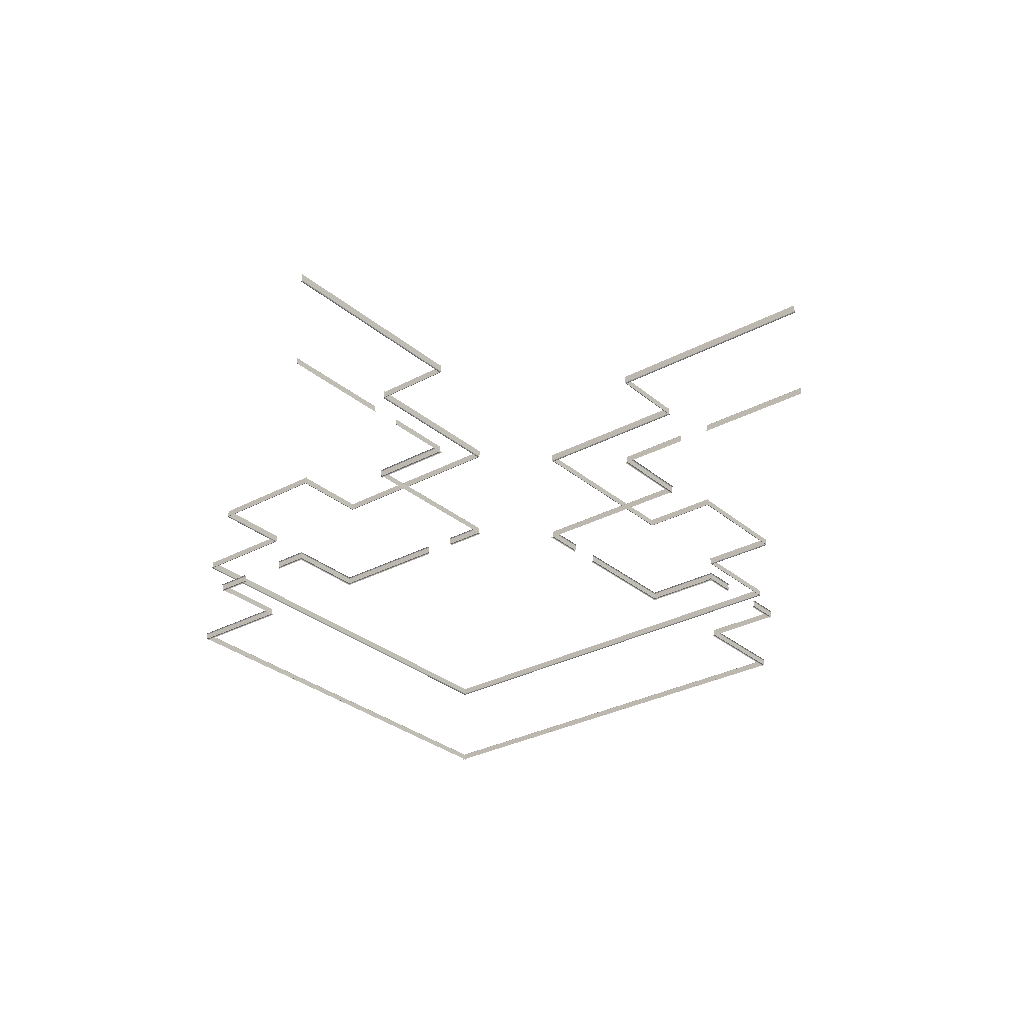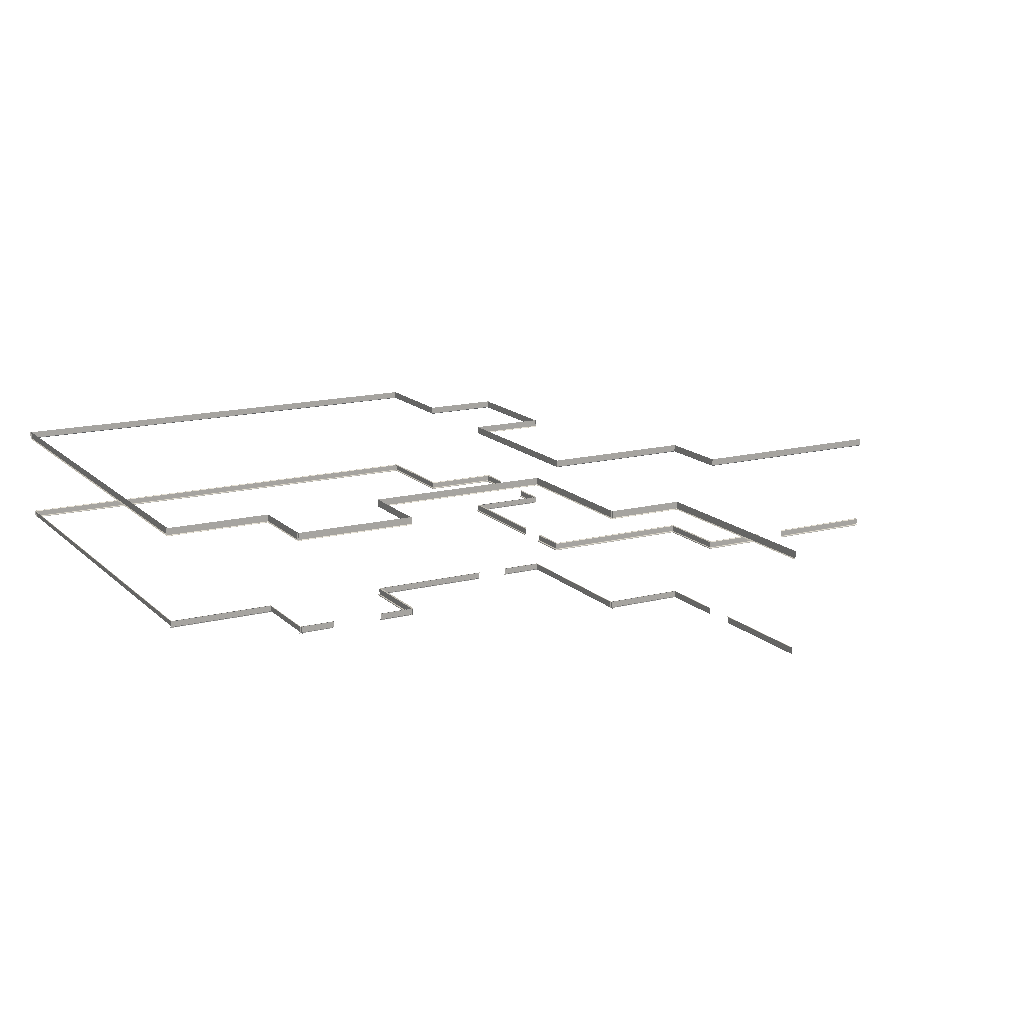
<metadata>
{"format":"obj","ext":"obj","renderer":"f3d","projection":"perspective","resolution":1024,"background":"white","views":[{"elev":-29.3,"azim":128.8,"up":"+Y"},{"elev":15.3,"azim":61.4,"up":"+Y"}]}
</metadata>
<code>
v -14.85 0.05 5.9
v -14.85 0.05 1.7
v -14.9 0.3 5.9
v -14.9 0.3 1.7
v -14.85 0.275 5.9
v -14.87 0.3 5.9
v -14.87 0.3 1.7
v -14.85 0.275 1.7
v -14.8 0 5.9
v -14.8 0 1.7
v -14.8 0.015 5.9
v -14.8 0.0284 5.9
v -14.81 0.03975 5.9
v -14.82 0.04734 5.9
v -14.83 0.05 5.9
v -14.83 0.05 1.7
v -14.82 0.04734 1.7
v -14.81 0.03975 1.7
v -14.8 0.0284 1.7
v -14.8 0.015 1.7
v -14.85 0.05 9.65
v -14.85 0.05 7.1
v -14.9 0.3 9.6
v -14.9 0.3 7.1
v -14.85 0.275 9.65
v -14.87 0.3 9.625
v -14.87 0.3 7.1
v -14.85 0.275 7.1
v -14.8 0 9.7
v -14.8 0 7.1
v -14.8 0.015 9.7
v -14.8 0.0284 9.697
v -14.81 0.03975 9.69
v -14.82 0.04734 9.678
v -14.83 0.05 9.665
v -14.83 0.05 7.1
v -14.82 0.04734 7.1
v -14.81 0.03975 7.1
v -14.8 0.0284 7.1
v -14.8 0.015 7.1
v -14.87 0.3 9.625
v -17.9 0.3 9.625
v -17.9 0.275 9.65
v -14.85 0.275 9.65
v -14.9 0.3 9.6
v -17.9 0.3 9.6
v -17.9 0.05 9.65
v -14.85 0.05 9.65
v -14.81 0.03975 9.69
v -17.9 0.03975 9.69
v -17.9 0.0284 9.697
v -14.8 0.0284 9.697
v -17.9 0.015 9.7
v -14.8 0.015 9.7
v -14.82 0.04734 9.678
v -17.9 0.04734 9.678
v -17.9 0 9.7
v -14.8 0 9.7
v -14.83 0.05 9.665
v -17.9 0.05 9.665
v -17.85 0.05 15.65
v -17.85 0.05 9.6
v -17.9 0.3 15.6
v -17.9 0.3 9.6
v -17.85 0.275 15.65
v -17.87 0.3 15.62
v -17.87 0.3 9.6
v -17.85 0.275 9.6
v -17.8 0 15.7
v -17.8 0 9.6
v -17.8 0.015 15.7
v -17.8 0.0284 15.7
v -17.81 0.03975 15.69
v -17.82 0.04734 15.68
v -17.83 0.05 15.66
v -17.83 0.05 9.6
v -17.82 0.04734 9.6
v -17.81 0.03975 9.6
v -17.8 0.0284 9.6
v -17.8 0.015 9.6
v -17.87 0.3 15.62
v -19.4 0.3 15.62
v -19.4 0.275 15.65
v -17.85 0.275 15.65
v -17.9 0.3 15.6
v -19.4 0.3 15.6
v -19.4 0.05 15.65
v -17.85 0.05 15.65
v -17.81 0.03975 15.69
v -19.4 0.03975 15.69
v -19.4 0.0284 15.7
v -17.8 0.0284 15.7
v -19.4 0.015 15.7
v -17.8 0.015 15.7
v -17.82 0.04734 15.68
v -19.4 0.04734 15.68
v -19.4 0 15.7
v -17.8 0 15.7
v -17.83 0.05 15.67
v -19.4 0.05 15.67
v -25.15 0.05 15.65
v -20.6 0.05 15.65
v -25.1 0.3 15.6
v -20.6 0.3 15.6
v -25.15 0.275 15.65
v -25.13 0.3 15.62
v -20.6 0.3 15.62
v -20.6 0.275 15.65
v -25.2 0 15.7
v -20.6 0 15.7
v -25.2 0.015 15.7
v -25.2 0.0284 15.7
v -25.19 0.03975 15.69
v -25.18 0.04734 15.68
v -25.17 0.05 15.67
v -20.6 0.05 15.67
v -20.6 0.04734 15.68
v -20.6 0.03975 15.69
v -20.6 0.0284 15.7
v -20.6 0.015 15.7
v -25.12 0.3 15.62
v -25.12 0.3 12.6
v -25.15 0.275 12.6
v -25.15 0.275 15.65
v -25.1 0.3 15.6
v -25.1 0.3 12.6
v -25.15 0.05 12.6
v -25.15 0.05 15.65
v -25.19 0.03975 15.69
v -25.19 0.03975 12.6
v -25.2 0.0284 12.6
v -25.2 0.0284 15.7
v -25.2 0.015 12.6
v -25.2 0.015 15.7
v -25.18 0.04734 15.68
v -25.18 0.04734 12.6
v -25.2 0 12.6
v -25.2 0 15.7
v -25.17 0.05 15.67
v -25.17 0.05 12.6
v -26.5 0.05 12.65
v -25.1 0.05 12.65
v -26.5 0.3 12.6
v -25.1 0.3 12.6
v -26.5 0.275 12.65
v -26.5 0.3 12.62
v -25.1 0.3 12.62
v -25.1 0.275 12.65
v -26.5 0 12.7
v -25.1 0 12.7
v -26.5 0.015 12.7
v -26.5 0.0284 12.7
v -26.5 0.03975 12.69
v -26.5 0.04734 12.68
v -26.5 0.05 12.67
v -25.1 0.05 12.67
v -25.1 0.04734 12.68
v -25.1 0.03975 12.69
v -25.1 0.0284 12.7
v -25.1 0.015 12.7
v -29.9 0.05 12.65
v -28.5 0.05 12.65
v -29.9 0.3 12.6
v -28.5 0.3 12.6
v -29.9 0.275 12.65
v -29.9 0.3 12.62
v -28.5 0.3 12.62
v -28.5 0.275 12.65
v -29.9 0 12.7
v -28.5 0 12.7
v -29.9 0.015 12.7
v -29.9 0.0284 12.7
v -29.9 0.03975 12.69
v -29.9 0.04734 12.68
v -29.9 0.05 12.67
v -28.5 0.05 12.67
v -28.5 0.04734 12.68
v -28.5 0.03975 12.69
v -28.5 0.0284 12.7
v -28.5 0.015 12.7
v -29.85 0.05 15.65
v -29.85 0.05 12.6
v -29.9 0.3 15.6
v -29.9 0.3 12.6
v -29.85 0.275 15.65
v -29.87 0.3 15.62
v -29.87 0.3 12.6
v -29.85 0.275 12.6
v -29.8 0 15.7
v -29.8 0 12.6
v -29.8 0.015 15.7
v -29.8 0.0284 15.7
v -29.81 0.03975 15.69
v -29.82 0.04734 15.68
v -29.83 0.05 15.66
v -29.83 0.05 12.6
v -29.82 0.04734 12.6
v -29.81 0.03975 12.6
v -29.8 0.0284 12.6
v -29.8 0.015 12.6
v -29.87 0.3 15.62
v -34 0.3 15.62
v -34 0.275 15.65
v -29.85 0.275 15.65
v -29.9 0.3 15.6
v -34 0.3 15.6
v -34 0.05 15.65
v -29.85 0.05 15.65
v -29.81 0.03975 15.69
v -34 0.03975 15.69
v -34 0.0284 15.7
v -29.8 0.0284 15.7
v -34 0.015 15.7
v -29.8 0.015 15.7
v -29.82 0.04734 15.68
v -34 0.04734 15.68
v -34 0 15.7
v -29.8 0 15.7
v -29.83 0.05 15.67
v -34 0.05 15.67
v -33.95 0.05 34
v -33.95 0.05 15.6
v -34 0.3 34
v -34 0.3 15.6
v -33.95 0.275 34
v -33.97 0.3 34
v -33.97 0.3 15.6
v -33.95 0.275 15.6
v -33.9 0 34
v -33.9 0 15.6
v -33.9 0.015 34
v -33.9 0.0284 34
v -33.91 0.03975 34
v -33.92 0.04734 34
v -33.93 0.05 34
v -33.93 0.05 15.6
v -33.92 0.04734 15.6
v -33.91 0.03975 15.6
v -33.9 0.0284 15.6
v -33.9 0.015 15.6
v -15.6 0.05 33.95
v -34 0.05 33.95
v -15.6 0.3 34
v -34 0.3 34
v -15.6 0.275 33.95
v -15.6 0.3 33.97
v -34 0.3 33.97
v -34 0.275 33.95
v -15.6 0 33.9
v -34 0 33.9
v -15.6 0.015 33.9
v -15.6 0.0284 33.9
v -15.6 0.03975 33.91
v -15.6 0.04734 33.92
v -15.6 0.05 33.93
v -34 0.05 33.93
v -34 0.04734 33.92
v -34 0.03975 33.91
v -34 0.0284 33.9
v -34 0.015 33.9
v -15.65 0.05 29.85
v -15.65 0.05 34
v -15.6 0.3 29.9
v -15.6 0.3 34
v -15.65 0.275 29.85
v -15.62 0.3 29.87
v -15.62 0.3 34
v -15.65 0.275 34
v -15.7 0 29.8
v -15.7 0 34
v -15.7 0.015 29.8
v -15.7 0.0284 29.8
v -15.69 0.03975 29.81
v -15.68 0.04734 29.82
v -15.67 0.05 29.83
v -15.67 0.05 34
v -15.68 0.04734 34
v -15.69 0.03975 34
v -15.7 0.0284 34
v -15.7 0.015 34
v -15.63 0.3 29.87
v -12.6 0.3 29.87
v -12.6 0.275 29.85
v -15.65 0.275 29.85
v -15.6 0.3 29.9
v -12.6 0.3 29.9
v -12.6 0.05 29.85
v -15.65 0.05 29.85
v -15.69 0.03975 29.81
v -12.6 0.03975 29.81
v -12.6 0.0284 29.8
v -15.7 0.0284 29.8
v -12.6 0.015 29.8
v -15.7 0.015 29.8
v -15.68 0.04734 29.82
v -12.6 0.04734 29.82
v -12.6 0 29.8
v -15.7 0 29.8
v -15.67 0.05 29.83
v -12.6 0.05 29.83
v -12.65 0.05 28.5
v -12.65 0.05 29.9
v -12.6 0.3 28.5
v -12.6 0.3 29.9
v -12.65 0.275 28.5
v -12.63 0.3 28.5
v -12.63 0.3 29.9
v -12.65 0.275 29.9
v -12.7 0 28.5
v -12.7 0 29.9
v -12.7 0.015 28.5
v -12.7 0.0284 28.5
v -12.69 0.03975 28.5
v -12.68 0.04734 28.5
v -12.67 0.05 28.5
v -12.67 0.05 29.9
v -12.68 0.04734 29.9
v -12.69 0.03975 29.9
v -12.7 0.0284 29.9
v -12.7 0.015 29.9
v -12.65 0.05 25.1
v -12.65 0.05 26.5
v -12.6 0.3 25.1
v -12.6 0.3 26.5
v -12.65 0.275 25.1
v -12.63 0.3 25.1
v -12.63 0.3 26.5
v -12.65 0.275 26.5
v -12.7 0 25.1
v -12.7 0 26.5
v -12.7 0.015 25.1
v -12.7 0.0284 25.1
v -12.69 0.03975 25.1
v -12.68 0.04734 25.1
v -12.67 0.05 25.1
v -12.67 0.05 26.5
v -12.68 0.04734 26.5
v -12.69 0.03975 26.5
v -12.7 0.0284 26.5
v -12.7 0.015 26.5
v -15.65 0.05 25.15
v -12.6 0.05 25.15
v -15.6 0.3 25.1
v -12.6 0.3 25.1
v -15.65 0.275 25.15
v -15.63 0.3 25.12
v -12.6 0.3 25.12
v -12.6 0.275 25.15
v -15.7 0 25.2
v -12.6 0 25.2
v -15.7 0.015 25.2
v -15.7 0.0284 25.2
v -15.69 0.03975 25.19
v -15.68 0.04734 25.18
v -15.67 0.05 25.17
v -12.6 0.05 25.17
v -12.6 0.04734 25.18
v -12.6 0.03975 25.19
v -12.6 0.0284 25.2
v -12.6 0.015 25.2
v -1.7 0.05 14.85
v -5.9 0.05 14.85
v -1.7 0.3 14.9
v -5.9 0.3 14.9
v -1.7 0.275 14.85
v -1.7 0.3 14.87
v -5.9 0.3 14.87
v -5.9 0.275 14.85
v -1.7 0 14.8
v -5.9 0 14.8
v -1.7 0.015 14.8
v -1.7 0.0284 14.8
v -1.7 0.03975 14.81
v -1.7 0.04734 14.82
v -1.7 0.05 14.83
v -5.9 0.05 14.83
v -5.9 0.04734 14.82
v -5.9 0.03975 14.81
v -5.9 0.0284 14.8
v -5.9 0.015 14.8
v -9.625 0.3 14.87
v -7.1 0.3 14.87
v -7.1 0.275 14.85
v -9.65 0.275 14.85
v -9.6 0.3 14.9
v -7.1 0.3 14.9
v -7.1 0.05 14.85
v -9.65 0.05 14.85
v -9.69 0.03975 14.81
v -7.1 0.03975 14.81
v -7.1 0.0284 14.8
v -9.697 0.0284 14.8
v -7.1 0.015 14.8
v -9.7 0.015 14.8
v -9.678 0.04734 14.82
v -7.1 0.04734 14.82
v -7.1 0 14.8
v -9.7 0 14.8
v -9.665 0.05 14.83
v -7.1 0.05 14.83
v -9.65 0.05 14.85
v -9.65 0.05 17.9
v -9.6 0.3 14.9
v -9.6 0.3 17.9
v -9.65 0.275 14.85
v -9.625 0.3 14.87
v -9.625 0.3 17.9
v -9.65 0.275 17.9
v -9.7 0 14.8
v -9.7 0 17.9
v -9.7 0.015 14.8
v -9.697 0.0284 14.8
v -9.69 0.03975 14.81
v -9.678 0.04734 14.82
v -9.665 0.05 14.83
v -9.665 0.05 17.9
v -9.678 0.04734 17.9
v -9.69 0.03975 17.9
v -9.697 0.0284 17.9
v -9.7 0.015 17.9
v -15.63 0.3 17.87
v -9.6 0.3 17.87
v -9.6 0.275 17.85
v -15.65 0.275 17.85
v -15.6 0.3 17.9
v -9.6 0.3 17.9
v -9.6 0.05 17.85
v -15.65 0.05 17.85
v -15.69 0.03975 17.81
v -9.6 0.03975 17.81
v -9.6 0.0284 17.8
v -15.7 0.0284 17.8
v -9.6 0.015 17.8
v -15.7 0.015 17.8
v -15.68 0.04734 17.82
v -9.6 0.04734 17.82
v -9.6 0 17.8
v -15.7 0 17.8
v -15.67 0.05 17.83
v -9.6 0.05 17.83
v -15.65 0.05 17.85
v -15.65 0.05 19.4
v -15.6 0.3 17.9
v -15.6 0.3 19.4
v -15.65 0.275 17.85
v -15.62 0.3 17.87
v -15.62 0.3 19.4
v -15.65 0.275 19.4
v -15.7 0 17.8
v -15.7 0 19.4
v -15.7 0.015 17.8
v -15.7 0.0284 17.8
v -15.69 0.03975 17.81
v -15.68 0.04734 17.82
v -15.67 0.05 17.83
v -15.67 0.05 19.4
v -15.68 0.04734 19.4
v -15.69 0.03975 19.4
v -15.7 0.0284 19.4
v -15.7 0.015 19.4
v -15.62 0.3 25.12
v -15.62 0.3 20.6
v -15.65 0.275 20.6
v -15.65 0.275 25.15
v -15.6 0.3 25.1
v -15.6 0.3 20.6
v -15.65 0.05 20.6
v -15.65 0.05 25.15
v -15.69 0.03975 25.19
v -15.69 0.03975 20.6
v -15.7 0.0284 20.6
v -15.7 0.0284 25.2
v -15.7 0.015 20.6
v -15.7 0.015 25.2
v -15.68 0.04734 25.18
v -15.68 0.04734 20.6
v -15.7 0 20.6
v -15.7 0 25.2
v -15.67 0.05 25.17
v -15.67 0.05 20.6
v -9.65 3.725 14.85
v -1.7 3.725 14.85
v -1.7 3.7 14.87
v -9.625 3.7 14.87
v -1.7 3.7 14.9
v -9.6 3.7 14.9
v -9.65 4 14.85
v -1.7 4 14.85
v -15.65 3.725 25.15
v -15.65 3.725 17.85
v -15.63 3.7 17.87
v -15.63 3.7 25.13
v -15.6 3.7 17.9
v -15.6 3.7 25.1
v -15.65 4 25.15
v -15.65 4 17.85
v -14.85 4 1.7
v -14.85 4 9.65
v -14.9 3.7 1.7
v -14.9 3.7 9.6
v -14.85 3.725 1.7
v -14.87 3.7 1.7
v -14.87 3.7 9.625
v -14.85 3.725 9.65
v -14.85 3.725 9.65
v -17.9 3.725 9.65
v -17.9 3.7 9.625
v -14.87 3.7 9.625
v -17.9 3.7 9.6
v -14.9 3.7 9.6
v -14.85 4 9.65
v -17.9 4 9.65
v -17.85 4 9.6
v -17.85 4 15.65
v -17.9 3.7 9.6
v -17.9 3.7 15.6
v -17.85 3.725 9.6
v -17.87 3.7 9.6
v -17.87 3.7 15.63
v -17.85 3.725 15.65
v -17.85 3.725 15.65
v -25.15 3.725 15.65
v -25.13 3.7 15.63
v -17.88 3.7 15.63
v -25.1 3.7 15.6
v -17.9 3.7 15.6
v -17.85 4 15.65
v -25.15 4 15.65
v -25.15 3.725 15.65
v -25.15 3.725 12.6
v -25.13 3.7 12.6
v -25.13 3.7 15.63
v -25.1 3.7 12.6
v -25.1 3.7 15.6
v -25.15 4 15.65
v -25.15 4 12.6
v -25.1 4 12.65
v -29.9 4 12.65
v -25.1 3.7 12.6
v -29.9 3.7 12.6
v -25.1 3.725 12.65
v -25.1 3.7 12.62
v -29.9 3.7 12.62
v -29.9 3.725 12.65
v -29.85 4 12.6
v -29.85 4 15.65
v -29.9 3.7 12.6
v -29.9 3.7 15.6
v -29.85 3.725 12.6
v -29.87 3.7 12.6
v -29.87 3.7 15.63
v -29.85 3.725 15.65
v -29.85 3.725 15.65
v -34 3.725 15.65
v -34 3.7 15.63
v -29.88 3.7 15.63
v -34 3.7 15.6
v -29.9 3.7 15.6
v -29.85 4 15.65
v -34 4 15.65
v -33.95 4 15.6
v -33.95 4 34
v -34 3.7 15.6
v -34 3.7 34
v -33.95 3.725 15.6
v -33.97 3.7 15.6
v -33.97 3.7 34
v -33.95 3.725 34
v -34 4 33.95
v -15.6 4 33.95
v -34 3.7 34
v -15.6 3.7 34
v -34 3.725 33.95
v -34 3.7 33.97
v -15.6 3.7 33.97
v -15.6 3.725 33.95
v -15.65 4 34
v -15.65 4 29.85
v -15.6 3.7 34
v -15.6 3.7 29.9
v -15.65 3.725 34
v -15.62 3.7 34
v -15.62 3.7 29.87
v -15.65 3.725 29.85
v -15.65 3.725 29.85
v -12.6 3.725 29.85
v -12.6 3.7 29.87
v -15.63 3.7 29.87
v -12.6 3.7 29.9
v -15.6 3.7 29.9
v -15.65 4 29.85
v -12.6 4 29.85
v -12.65 4 29.9
v -12.65 4 25.1
v -12.6 3.7 29.9
v -12.6 3.7 25.1
v -12.65 3.725 29.9
v -12.62 3.7 29.9
v -12.62 3.7 25.1
v -12.65 3.725 25.1
v -12.6 4 25.15
v -15.65 4 25.15
v -12.6 3.7 25.1
v -15.6 3.7 25.1
v -12.6 3.725 25.15
v -12.6 3.7 25.12
v -15.63 3.7 25.12
v -15.65 3.725 25.15
v -15.65 3.725 17.85
v -9.6 3.725 17.85
v -9.6 3.7 17.87
v -15.63 3.7 17.87
v -9.6 3.7 17.9
v -15.6 3.7 17.9
v -15.65 4 17.85
v -9.6 4 17.85
v -9.65 4 17.9
v -9.65 4 14.85
v -9.6 3.7 17.9
v -9.6 3.7 14.9
v -9.65 3.725 17.9
v -9.625 3.7 17.9
v -9.625 3.7 14.87
v -9.65 3.725 14.85
f 1 2 8 5
f 6 7 4 3
f 6 5 8 7
f 9 10 20 11
f 15 16 2 1
f 15 14 17 16
f 14 13 18 17
f 13 12 19 18
f 12 11 20 19
f 21 22 28 25
f 26 27 24 23
f 26 25 28 27
f 29 30 40 31
f 35 36 22 21
f 35 34 37 36
f 34 33 38 37
f 33 32 39 38
f 32 31 40 39
f 41 42 43 44
f 45 46 42 41
f 44 43 47 48
f 49 50 51 52
f 52 51 53 54
f 55 56 50 49
f 54 53 57 58
f 59 60 56 55
f 48 47 60 59
f 61 62 68 65
f 66 67 64 63
f 66 65 68 67
f 69 70 80 71
f 75 76 62 61
f 75 74 77 76
f 74 73 78 77
f 73 72 79 78
f 72 71 80 79
f 81 82 83 84
f 85 86 82 81
f 84 83 87 88
f 89 90 91 92
f 92 91 93 94
f 95 96 90 89
f 94 93 97 98
f 99 100 96 95
f 88 87 100 99
f 101 102 108 105
f 106 107 104 103
f 106 105 108 107
f 109 110 120 111
f 115 116 102 101
f 115 114 117 116
f 114 113 118 117
f 113 112 119 118
f 112 111 120 119
f 121 122 123 124
f 125 126 122 121
f 124 123 127 128
f 129 130 131 132
f 132 131 133 134
f 135 136 130 129
f 134 133 137 138
f 139 140 136 135
f 128 127 140 139
f 141 142 148 145
f 146 147 144 143
f 146 145 148 147
f 149 150 160 151
f 155 156 142 141
f 155 154 157 156
f 154 153 158 157
f 153 152 159 158
f 152 151 160 159
f 161 162 168 165
f 166 167 164 163
f 166 165 168 167
f 169 170 180 171
f 175 176 162 161
f 175 174 177 176
f 174 173 178 177
f 173 172 179 178
f 172 171 180 179
f 181 182 188 185
f 186 187 184 183
f 186 185 188 187
f 189 190 200 191
f 195 196 182 181
f 195 194 197 196
f 194 193 198 197
f 193 192 199 198
f 192 191 200 199
f 201 202 203 204
f 205 206 202 201
f 204 203 207 208
f 209 210 211 212
f 212 211 213 214
f 215 216 210 209
f 214 213 217 218
f 219 220 216 215
f 208 207 220 219
f 221 222 228 225
f 226 227 224 223
f 226 225 228 227
f 229 230 240 231
f 235 236 222 221
f 235 234 237 236
f 234 233 238 237
f 233 232 239 238
f 232 231 240 239
f 241 242 248 245
f 246 247 244 243
f 246 245 248 247
f 249 250 260 251
f 255 256 242 241
f 255 254 257 256
f 254 253 258 257
f 253 252 259 258
f 252 251 260 259
f 261 262 268 265
f 266 267 264 263
f 266 265 268 267
f 269 270 280 271
f 275 276 262 261
f 275 274 277 276
f 274 273 278 277
f 273 272 279 278
f 272 271 280 279
f 281 282 283 284
f 285 286 282 281
f 284 283 287 288
f 289 290 291 292
f 292 291 293 294
f 295 296 290 289
f 294 293 297 298
f 299 300 296 295
f 288 287 300 299
f 301 302 308 305
f 306 307 304 303
f 306 305 308 307
f 309 310 320 311
f 315 316 302 301
f 315 314 317 316
f 314 313 318 317
f 313 312 319 318
f 312 311 320 319
f 321 322 328 325
f 326 327 324 323
f 326 325 328 327
f 329 330 340 331
f 335 336 322 321
f 335 334 337 336
f 334 333 338 337
f 333 332 339 338
f 332 331 340 339
f 341 342 348 345
f 346 347 344 343
f 346 345 348 347
f 349 350 360 351
f 355 356 342 341
f 355 354 357 356
f 354 353 358 357
f 353 352 359 358
f 352 351 360 359
f 361 362 368 365
f 366 367 364 363
f 366 365 368 367
f 369 370 380 371
f 375 376 362 361
f 375 374 377 376
f 374 373 378 377
f 373 372 379 378
f 372 371 380 379
f 381 382 383 384
f 385 386 382 381
f 384 383 387 388
f 389 390 391 392
f 392 391 393 394
f 395 396 390 389
f 394 393 397 398
f 399 400 396 395
f 388 387 400 399
f 401 402 408 405
f 406 407 404 403
f 406 405 408 407
f 409 410 420 411
f 415 416 402 401
f 415 414 417 416
f 414 413 418 417
f 413 412 419 418
f 412 411 420 419
f 421 422 423 424
f 425 426 422 421
f 424 423 427 428
f 429 430 431 432
f 432 431 433 434
f 435 436 430 429
f 434 433 437 438
f 439 440 436 435
f 428 427 440 439
f 441 442 448 445
f 446 447 444 443
f 446 445 448 447
f 449 450 460 451
f 455 456 442 441
f 455 454 457 456
f 454 453 458 457
f 453 452 459 458
f 452 451 460 459
f 461 462 463 464
f 465 466 462 461
f 464 463 467 468
f 469 470 471 472
f 472 471 473 474
f 475 476 470 469
f 474 473 477 478
f 479 480 476 475
f 468 467 480 479
f 481 482 483 484
f 484 483 485 486
f 487 488 482 481
f 489 490 491 492
f 492 491 493 494
f 495 496 490 489
f 497 498 504 501
f 502 503 500 499
f 502 501 504 503
f 505 506 507 508
f 508 507 509 510
f 511 512 506 505
f 513 514 520 517
f 518 519 516 515
f 518 517 520 519
f 521 522 523 524
f 524 523 525 526
f 527 528 522 521
f 529 530 531 532
f 532 531 533 534
f 535 536 530 529
f 537 538 544 541
f 542 543 540 539
f 542 541 544 543
f 545 546 552 549
f 550 551 548 547
f 550 549 552 551
f 553 554 555 556
f 556 555 557 558
f 559 560 554 553
f 561 562 568 565
f 566 567 564 563
f 566 565 568 567
f 569 570 576 573
f 574 575 572 571
f 574 573 576 575
f 577 578 584 581
f 582 583 580 579
f 582 581 584 583
f 585 586 587 588
f 588 587 589 590
f 591 592 586 585
f 593 594 600 597
f 598 599 596 595
f 598 597 600 599
f 601 602 608 605
f 606 607 604 603
f 606 605 608 607
f 609 610 611 612
f 612 611 613 614
f 615 616 610 609
f 617 618 624 621
f 622 623 620 619
f 622 621 624 623

</code>
